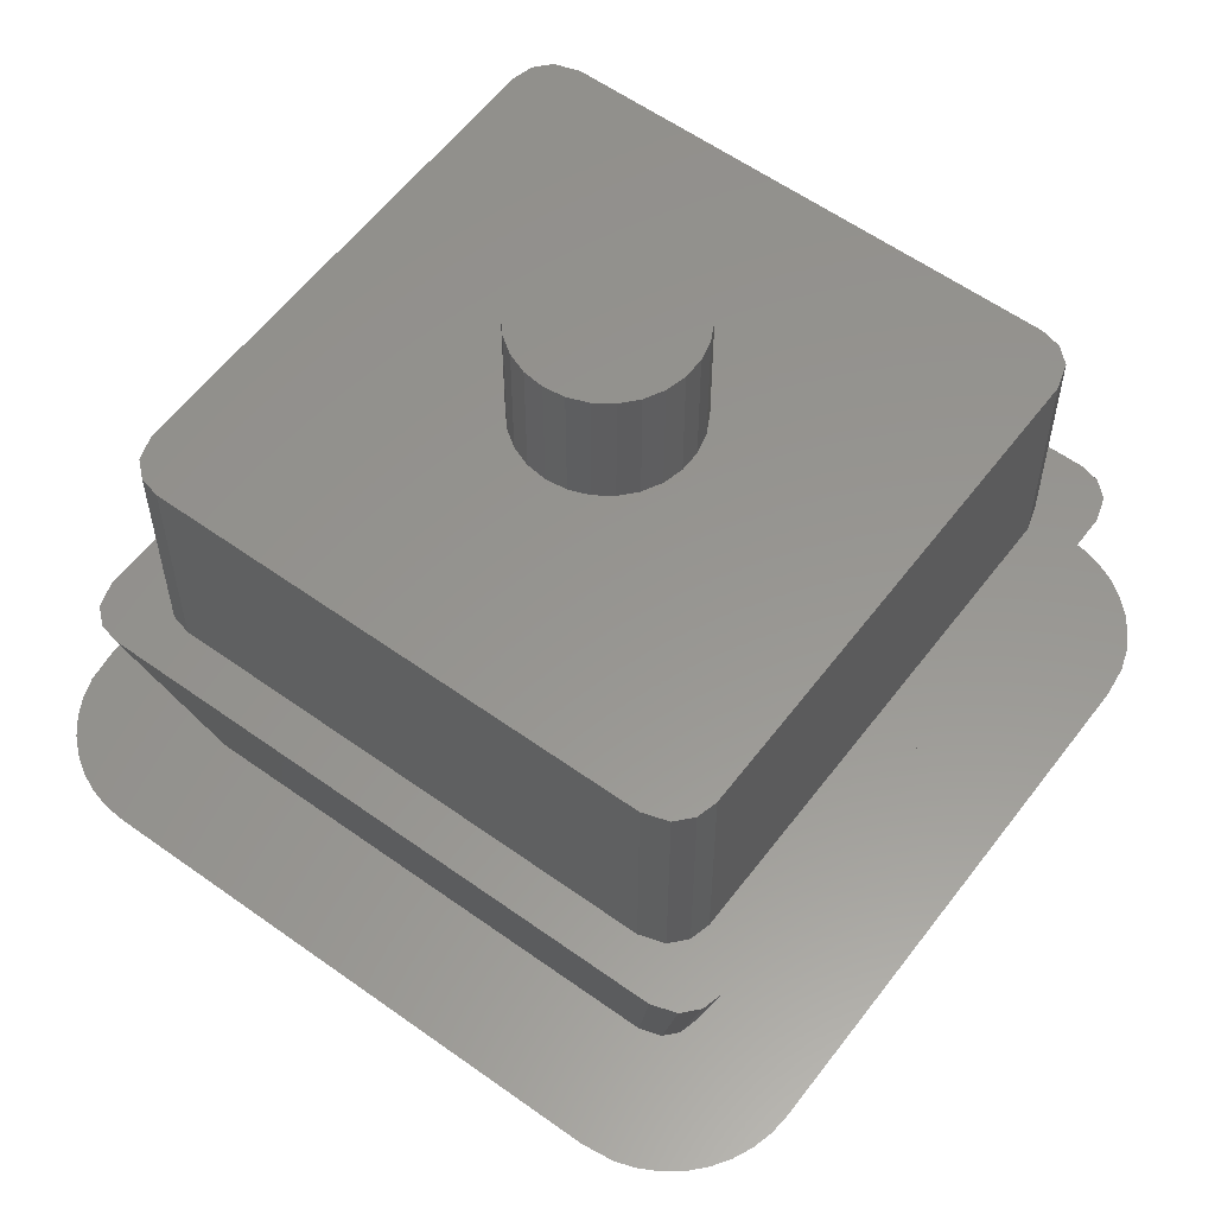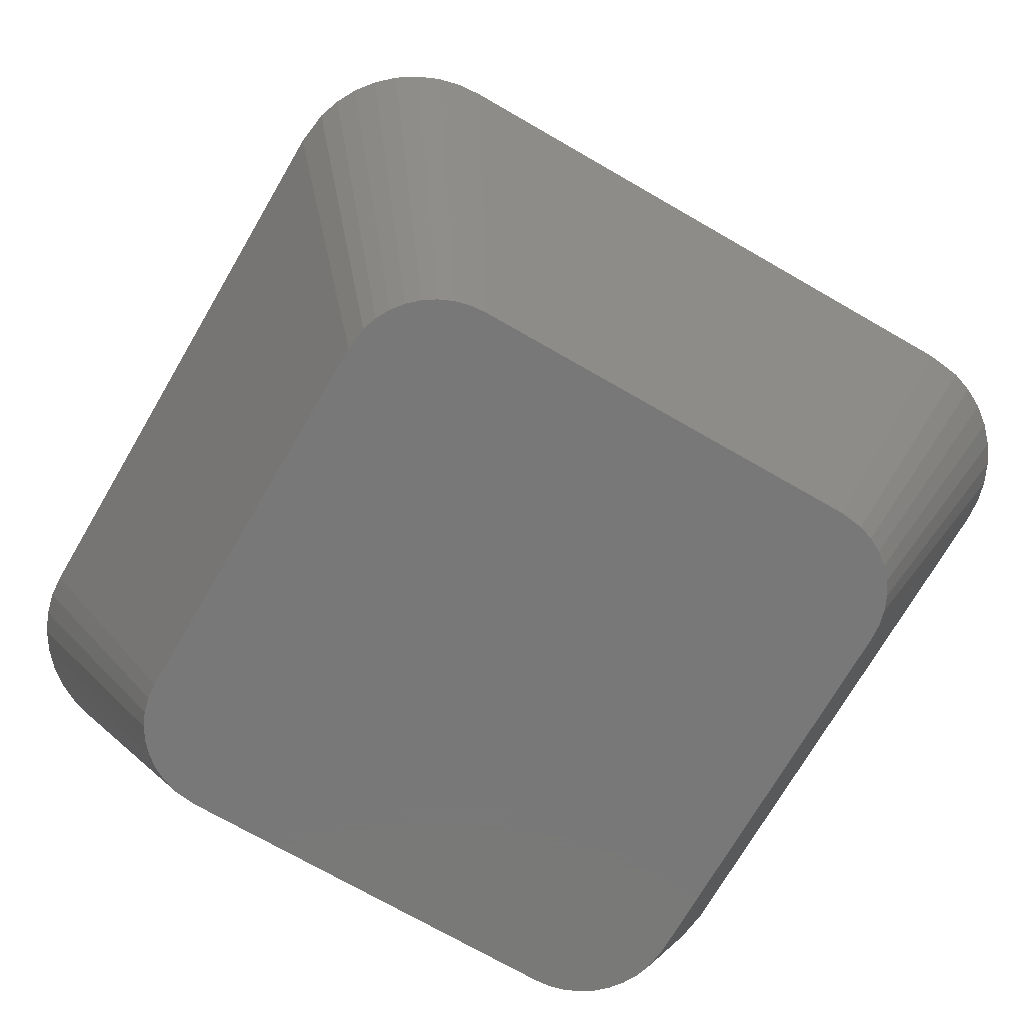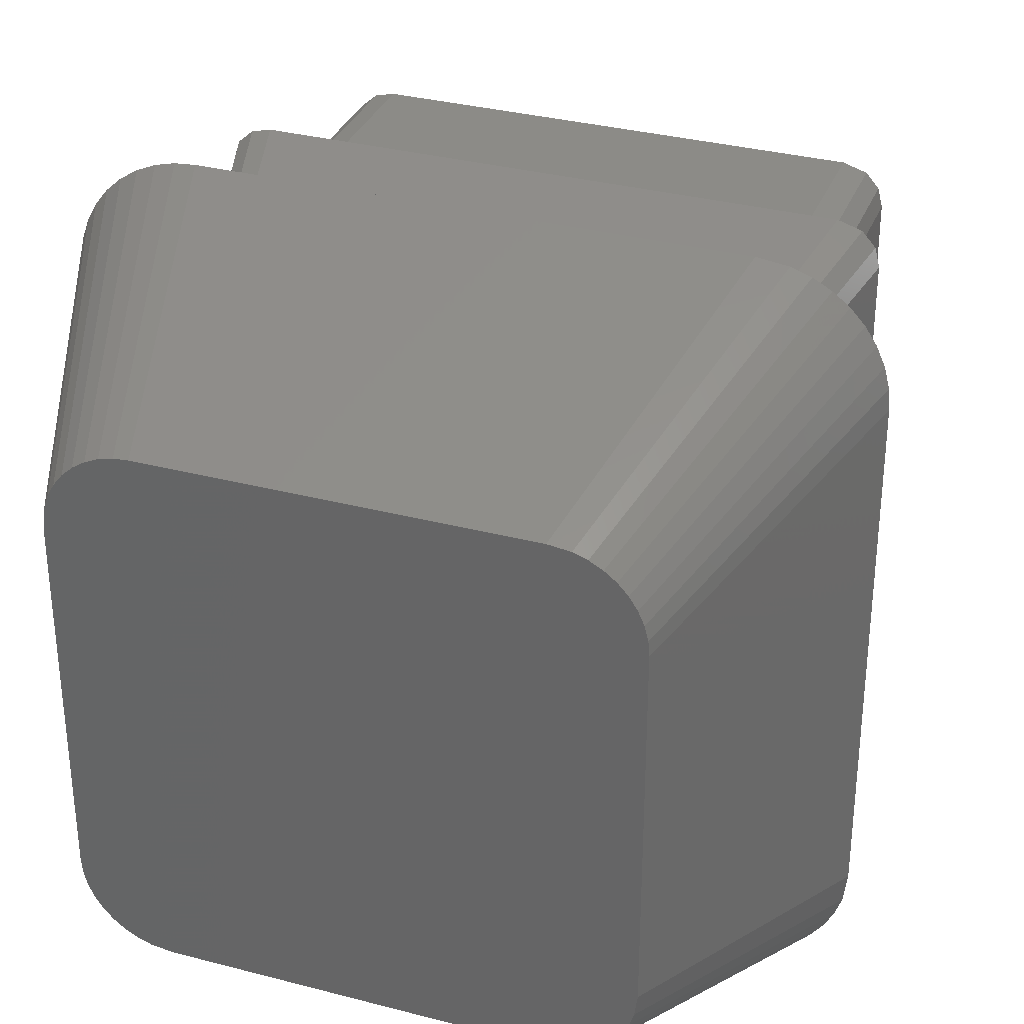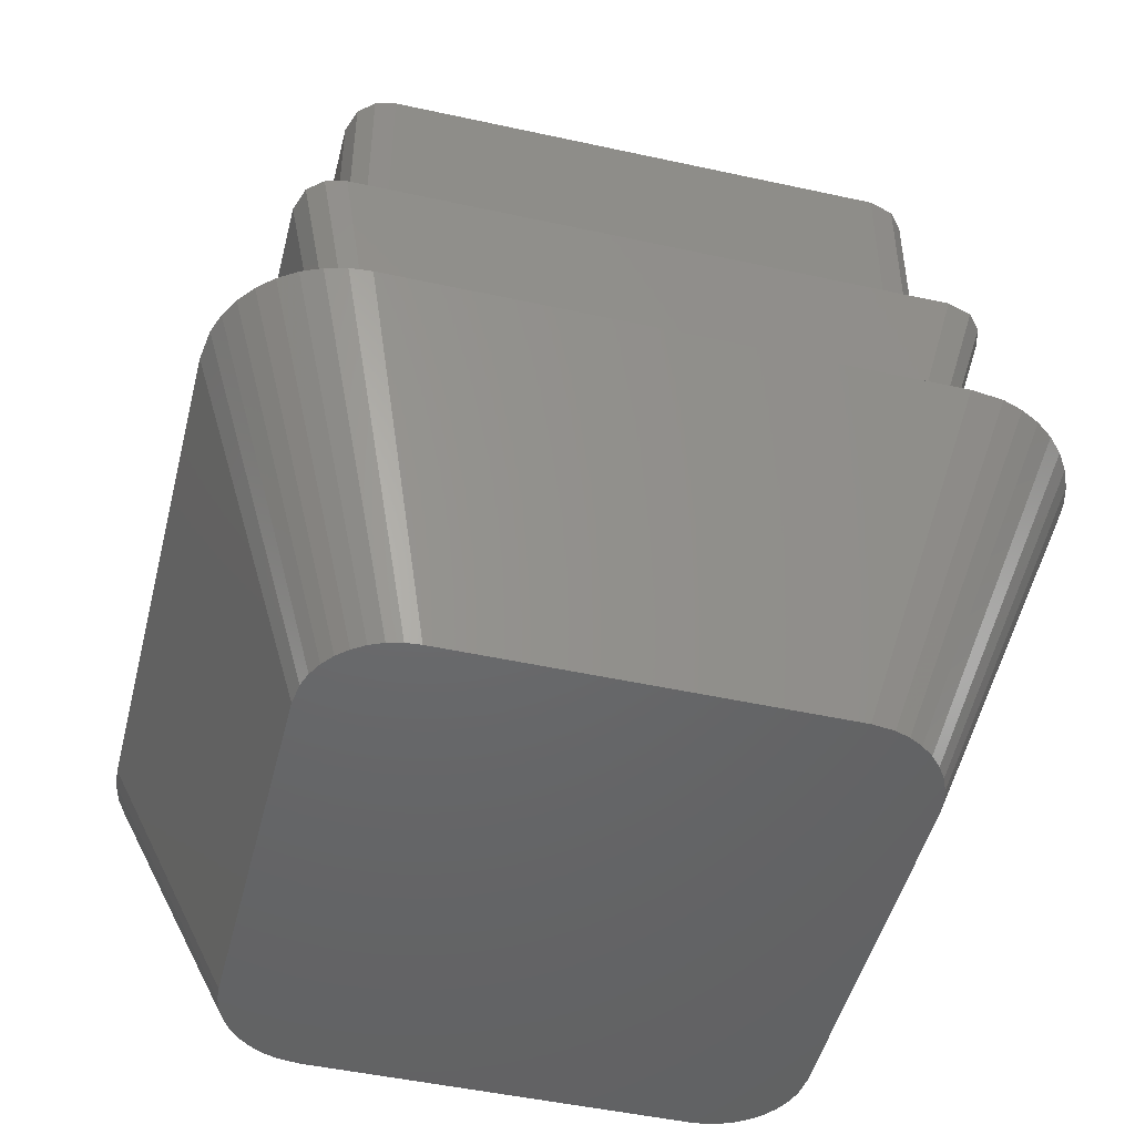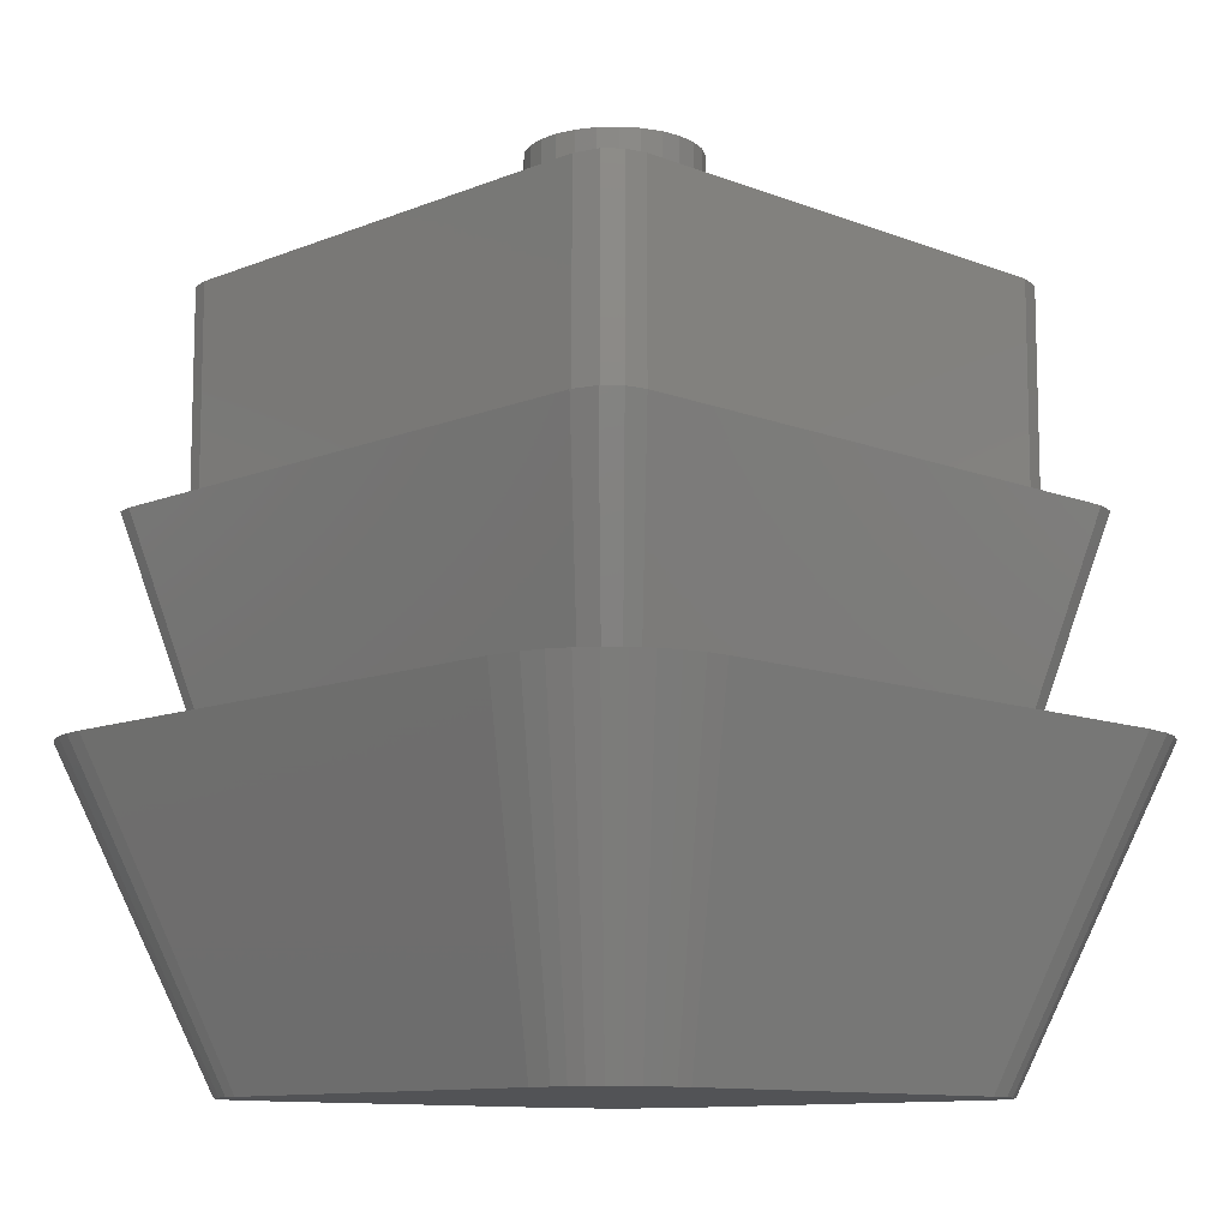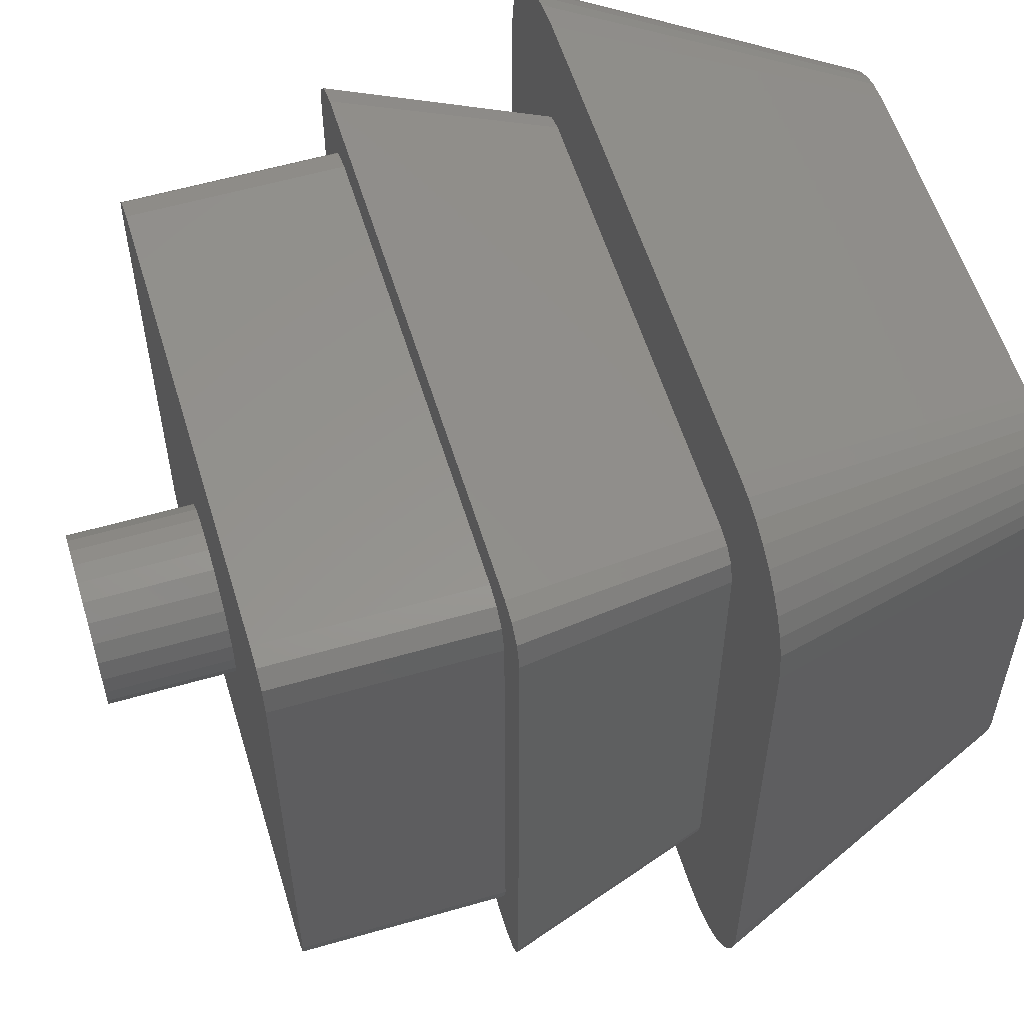
<metadata>
{"format":"stl","ext":"stl","renderer":"f3d","projection":"perspective","resolution":1024,"background":"white","views":[{"elev":57.9,"azim":-53.3,"up":"+Z"},{"elev":-71.4,"azim":-120.1,"up":"+Z"},{"elev":33.0,"azim":-160.1,"up":"+Y"},{"elev":-47.7,"azim":-103.9,"up":"+Z"},{"elev":-10.7,"azim":-134.4,"up":"+Z"},{"elev":57.0,"azim":73.2,"up":"+Y"}]}
</metadata>
<code>
# stl→obj: 208 verts, 412 faces
v 6.75 5.75 5
v 6.573 6.318 -7.737e-16
v 6.573 6.318 5
v 6.75 5.75 -7.042e-16
v 6.215 6.635 -8.126e-16
v 5.75 6.75 5
v 6.215 6.635 5
v 5.75 6.75 -8.266e-16
v -6.573 -6.318 5
v -6.215 -6.635 8.126e-16
v -6.215 -6.635 5
v -6.573 -6.318 7.737e-16
v 2 6.123e-16 5
v 6.75 -5.75 5
v 1.942 -0.4786 5
v 1.497 1.326 5
v 1.771 -0.9294 5
v 1.497 -1.326 5
v 1.942 0.4786 5
v 1.771 0.9294 5
v 1.136 1.646 5
v 0.7092 1.87 5
v 0.2411 1.985 5
v -0.2411 1.985 5
v -5.75 6.75 5
v -0.7092 1.87 5
v -1.771 0.9294 5
v -6.75 5.75 5
v -1.942 0.4786 5
v -1.497 1.326 5
v -1.136 1.646 5
v 5.75 -6.75 5
v 6.635 -6.215 5
v 6.318 -6.573 5
v 1.136 -1.646 5
v 0.7092 -1.87 5
v 0.2411 -1.985 5
v -0.2411 -1.985 5
v -5.75 -6.75 5
v -0.7092 -1.87 5
v -1.136 -1.646 5
v -2 6.123e-16 5
v -6.75 -5.75 5
v -1.497 -1.326 5
v -1.771 -0.9294 5
v -1.942 -0.4786 5
v -6.318 6.573 5
v -6.635 6.215 5
v 6.635 -6.215 7.611e-16
v 6.318 -6.573 8.05e-16
v -6.635 6.215 -7.611e-16
v -6.318 6.573 -8.05e-16
v -5.75 6.75 -8.266e-16
v 6.75 -5.75 7.042e-16
v -6.75 -5.75 7.042e-16
v -6.75 5.75 -7.042e-16
v -5.75 -6.75 8.266e-16
v 5.75 -6.75 8.266e-16
v 6.47 5.761 -5
v 6.352 6.14 -5
v 7.623 7.368 -9.023e-16
v -6.14 6.352 -5
v -7.368 7.623 -9.335e-16
v -5.761 6.47 -5
v 7.8 6.8 -8.328e-16
v 6.5 5.667 -5
v 6.114 6.352 -5
v 7.265 7.685 -9.412e-16
v 6.054 6.405 -5
v -6.114 -6.352 -5
v -7.265 -7.685 9.412e-16
v -7.623 -7.368 9.023e-16
v -6.054 -6.405 -5
v -6.47 -5.761 -5
v -7.8 -6.8 8.328e-16
v -6.5 -5.667 -5
v 7.368 -7.623 9.335e-16
v 5.761 -6.47 -5
v 6.14 -6.352 -5
v 6.5 -5.667 -5
v 7.8 -6.8 8.328e-16
v 6.8 7.8 -9.552e-16
v 7.685 -7.265 8.897e-16
v -7.8 6.8 -8.328e-16
v -6.8 7.8 -9.552e-16
v 6.8 -7.8 9.552e-16
v -6.8 -7.8 9.552e-16
v -7.685 7.265 -8.897e-16
v -5.667 6.5 -5
v 5.744 6.481 -5
v 5.667 6.5 -5
v -5.667 -6.5 -5
v 5.667 -6.5 -5
v 6.481 -5.744 -5
v -6.352 -6.14 -5
v -6.5 5.667 -5
v -6.481 5.744 -5
v -6.405 6.054 -5
v -5.744 -6.481 -5
v 6.405 -6.054 -5
v -6.352 6.114 -5
v 6.352 -6.114 -5
v 1.942 -0.4786 8
v 2 9.797e-16 8
v -2 9.797e-16 8
v -1.942 -0.4786 8
v 0.2411 -1.985 8
v -0.2411 -1.985 8
v -0.2411 1.985 8
v 0.2411 1.985 8
v 0.7092 1.87 8
v 1.497 -1.326 8
v 1.136 -1.646 8
v 1.771 -0.9294 8
v 0.7092 -1.87 8
v -1.136 -1.646 8
v -1.497 -1.326 8
v -1.771 -0.9294 8
v -0.7092 -1.87 8
v 1.942 0.4786 8
v 1.771 0.9294 8
v 1.497 1.326 8
v 1.136 1.646 8
v -0.7092 1.87 8
v -1.136 1.646 8
v -1.497 1.326 8
v -1.771 0.9294 8
v -1.942 0.4786 8
v 5.057 6.361 -12.4
v 4.721 6.446 -12.4
v 6.744 9.209 -5
v 7.224 9.087 -5
v 4.375 6.475 -12.4
v 6.25 9.25 -5
v 8.282 -8.457 -5
v 5.797 -5.92 -12.4
v 6.032 -5.665 -12.4
v 8.617 -8.093 -5
v 6.222 -5.374 -12.4
v -6.744 -9.209 -5
v -7.224 -9.087 -5
v -5.057 -6.361 -12.4
v -6.411 -4.891 -12.4
v -9.25 -6.25 -5
v -6.475 -4.375 -12.4
v -4.891 6.411 -12.4
v -6.25 9.25 -5
v -4.375 6.475 -12.4
v -4.375 -6.475 -12.4
v 6.25 -9.25 -5
v -6.25 -9.25 -5
v 4.375 -6.475 -12.4
v -7.678 -8.888 -5
v -6.222 5.374 -12.4
v -8.888 7.678 -5
v -8.617 8.093 -5
v -6.298 -5.219 -12.4
v -8.997 -7.455 -5
v -5.219 6.298 -12.4
v -7.891 8.762 -5
v -7.455 8.997 -5
v 6.475 4.375 -12.4
v 6.411 4.891 -12.4
v 9.25 6.25 -5
v 4.891 -6.411 -12.4
v 6.986 -9.158 -5
v 7.455 -8.997 -5
v 5.219 -6.298 -12.4
v 7.891 -8.762 -5
v -5.665 -6.032 -12.4
v -8.457 -8.282 -5
v -5.92 -5.797 -12.4
v -6.032 5.665 -12.4
v -9.25 6.25 -5
v -6.475 4.375 -12.4
v -5.374 -6.222 -12.4
v -8.762 -7.891 -5
v -6.986 9.158 -5
v 6.475 -4.375 -12.4
v 9.25 -6.25 -5
v 9.209 -6.744 -5
v 6.446 -4.721 -12.4
v 5.524 -6.133 -12.4
v -8.282 8.457 -5
v -5.797 5.92 -12.4
v -5.524 6.133 -12.4
v -9.158 -6.986 -5
v -9.087 7.224 -5
v -9.209 6.744 -5
v -8.093 -8.617 -5
v 9.158 6.986 -5
v 8.997 7.455 -5
v 8.762 7.891 -5
v 8.457 8.282 -5
v 8.093 8.617 -5
v 9.087 -7.224 -5
v 7.678 8.888 -5
v 8.888 -7.678 -5
v -6.446 4.721 -12.4
v 6.361 -5.057 -12.4
v 6.298 5.219 -12.4
v 6.133 5.524 -12.4
v 5.92 5.797 -12.4
v 5.665 6.032 -12.4
v 5.374 6.222 -12.4
v -4.721 -6.446 -12.4
v -6.133 -5.524 -12.4
v -6.361 5.057 -12.4
f 1 2 3
f 2 1 4
f 5 6 7
f 6 5 8
f 9 10 11
f 10 9 12
f 2 7 3
f 7 2 5
f 13 14 1
f 6 1 3
f 15 14 13
f 6 3 7
f 1 6 16
f 17 14 15
f 18 14 17
f 1 19 13
f 1 20 19
f 1 16 20
f 6 21 16
f 6 22 21
f 6 23 22
f 6 24 23
f 25 24 6
f 24 25 26
f 27 28 29
f 30 28 27
f 28 30 25
f 31 25 30
f 26 25 31
f 32 14 18
f 33 32 34
f 14 32 33
f 35 32 18
f 36 32 35
f 37 32 36
f 38 32 37
f 39 38 40
f 39 40 41
f 29 28 42
f 43 42 28
f 38 39 32
f 44 39 41
f 43 44 45
f 42 43 46
f 44 43 39
f 28 25 47
f 46 43 45
f 28 47 48
f 39 43 11
f 11 43 9
f 34 49 33
f 49 34 50
f 51 47 52
f 47 51 48
f 25 52 47
f 52 25 53
f 14 4 1
f 4 14 54
f 55 28 56
f 28 55 43
f 12 43 55
f 43 12 9
f 56 48 51
f 48 56 28
f 8 25 6
f 25 8 53
f 57 32 39
f 32 57 58
f 58 34 32
f 34 58 50
f 11 57 39
f 57 11 10
f 33 54 14
f 54 33 49
f 59 60 61
f 62 63 64
f 65 59 61
f 59 65 66
f 67 68 61
f 68 67 69
f 60 67 61
f 70 71 72
f 71 70 73
f 74 75 76
f 75 74 72
f 77 78 79
f 65 80 66
f 80 65 81
f 54 81 65
f 2 65 61
f 54 65 4
f 2 61 68
f 5 68 82
f 49 81 54
f 81 49 83
f 65 2 4
f 68 5 2
f 82 8 5
f 82 53 8
f 51 84 56
f 52 84 51
f 84 52 85
f 53 85 52
f 85 53 82
f 50 83 49
f 83 50 77
f 77 50 86
f 58 86 50
f 57 86 58
f 57 87 86
f 10 87 57
f 71 10 12
f 75 12 55
f 56 84 55
f 72 12 75
f 84 85 63
f 55 84 75
f 84 63 88
f 10 71 87
f 12 72 71
f 64 85 89
f 85 64 63
f 90 82 68
f 82 90 91
f 69 90 68
f 92 86 87
f 86 92 93
f 78 86 93
f 86 78 77
f 81 94 80
f 94 81 83
f 70 72 95
f 95 72 74
f 76 84 96
f 84 76 75
f 97 88 98
f 97 84 88
f 84 97 96
f 91 85 82
f 85 91 89
f 99 71 73
f 83 100 94
f 101 88 63
f 88 101 98
f 101 63 62
f 99 87 71
f 87 99 92
f 83 102 100
f 102 83 77
f 77 79 102
f 103 13 104
f 13 103 15
f 46 105 42
f 105 46 106
f 38 107 108
f 107 38 37
f 23 109 110
f 109 23 24
f 22 110 111
f 110 22 23
f 35 112 113
f 112 35 18
f 114 15 103
f 15 114 17
f 36 113 115
f 113 36 35
f 44 116 117
f 116 44 41
f 44 118 45
f 118 44 117
f 40 108 119
f 108 40 38
f 120 20 121
f 20 120 19
f 112 17 114
f 17 112 18
f 37 115 107
f 115 37 36
f 45 106 46
f 106 45 118
f 41 119 116
f 119 41 40
f 104 19 120
f 19 104 13
f 120 103 104
f 121 103 120
f 121 114 103
f 122 114 121
f 122 112 114
f 123 112 122
f 123 113 112
f 111 113 123
f 111 115 113
f 110 115 111
f 110 107 115
f 109 107 110
f 109 108 107
f 124 108 109
f 124 119 108
f 125 119 124
f 125 116 119
f 126 116 125
f 126 117 116
f 127 117 126
f 127 118 117
f 128 118 127
f 128 106 118
f 106 128 105
f 16 123 122
f 123 16 21
f 121 16 122
f 16 121 20
f 27 126 30
f 126 27 127
f 21 111 123
f 111 21 22
f 24 124 109
f 124 24 26
f 31 126 125
f 126 31 30
f 29 127 27
f 127 29 128
f 29 105 128
f 105 29 42
f 26 125 124
f 125 26 31
f 129 130 131
f 132 129 131
f 130 133 134
f 131 130 134
f 135 136 137
f 138 137 139
f 140 141 142
f 143 144 145
f 146 147 148
f 133 147 134
f 147 133 148
f 149 150 151
f 150 149 152
f 141 153 142
f 154 155 156
f 157 158 143
f 159 160 161
f 159 161 146
f 162 163 164
f 150 165 166
f 167 168 169
f 170 171 172
f 154 156 173
f 145 174 175
f 174 145 144
f 142 153 176
f 177 158 157
f 146 161 178
f 146 178 147
f 164 179 162
f 179 164 180
f 181 182 180
f 166 165 167
f 150 152 165
f 167 165 168
f 136 169 183
f 169 136 135
f 135 137 138
f 173 184 185
f 173 156 184
f 186 160 159
f 164 59 66
f 132 60 59
f 69 131 134
f 132 67 60
f 132 69 67
f 134 90 69
f 134 91 90
f 134 89 91
f 147 89 134
f 147 64 89
f 147 62 64
f 178 62 147
f 161 62 178
f 160 62 161
f 184 62 160
f 144 76 96
f 156 62 184
f 62 156 101
f 144 96 174
f 101 156 98
f 187 76 144
f 155 98 156
f 76 141 140
f 188 98 155
f 76 153 141
f 189 98 188
f 76 190 153
f 174 98 189
f 76 171 190
f 98 174 97
f 76 177 171
f 97 174 96
f 76 158 177
f 76 187 158
f 80 180 164
f 59 164 191
f 80 164 66
f 59 191 192
f 94 180 80
f 59 192 193
f 100 180 94
f 59 193 194
f 180 100 181
f 59 194 195
f 181 100 196
f 59 195 197
f 196 100 198
f 59 197 132
f 198 100 138
f 69 132 131
f 102 138 100
f 79 138 102
f 138 79 135
f 135 79 169
f 169 79 167
f 167 79 166
f 166 79 150
f 78 150 79
f 93 150 78
f 92 150 93
f 151 99 73
f 92 151 150
f 99 151 92
f 140 73 70
f 140 70 95
f 140 95 74
f 140 74 76
f 73 140 151
f 199 174 189
f 175 174 199
f 152 179 182
f 179 152 162
f 152 182 200
f 162 152 133
f 152 200 139
f 162 133 163
f 152 139 137
f 163 133 201
f 152 137 136
f 201 133 202
f 152 136 183
f 202 133 203
f 152 183 168
f 203 133 204
f 152 168 165
f 204 133 205
f 205 133 129
f 129 133 130
f 149 133 152
f 149 148 133
f 145 149 206
f 149 145 148
f 145 206 142
f 148 145 175
f 145 142 176
f 148 175 146
f 145 176 170
f 146 175 159
f 145 170 172
f 159 175 186
f 145 172 207
f 186 175 185
f 145 207 157
f 185 175 173
f 145 157 143
f 173 175 154
f 154 175 208
f 208 175 199
f 206 140 142
f 153 190 176
f 158 187 143
f 187 144 143
f 172 177 207
f 177 172 171
f 198 200 196
f 198 139 200
f 169 168 183
f 185 160 186
f 160 185 184
f 208 188 155
f 208 155 154
f 208 189 188
f 199 189 208
f 149 151 206
f 151 140 206
f 176 190 170
f 190 171 170
f 207 177 157
f 138 139 198
f 191 163 192
f 164 163 191
f 204 205 195
f 195 205 197
f 180 182 179
f 192 201 193
f 163 201 192
f 205 129 197
f 197 129 132
f 194 204 195
f 181 200 182
f 196 200 181
f 201 202 193
f 203 204 194
f 193 203 194
f 203 193 202

</code>
